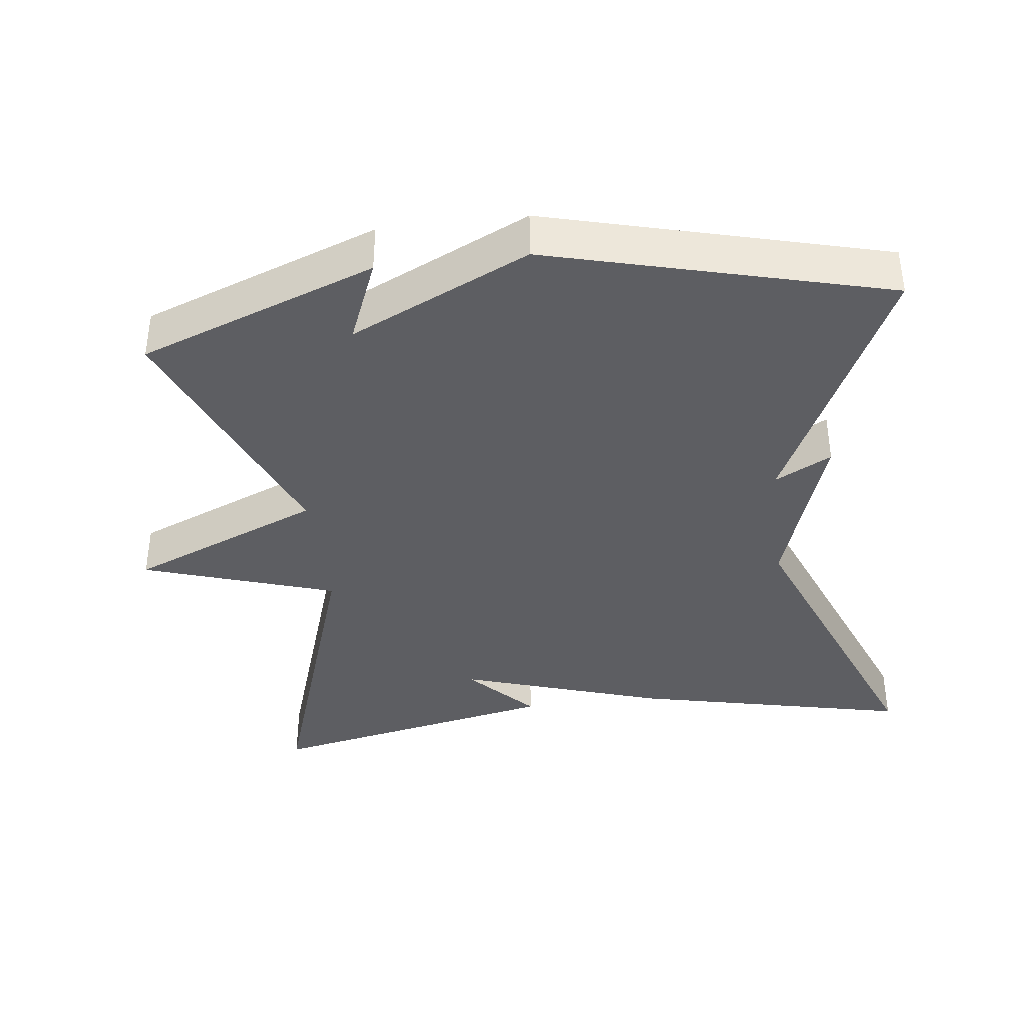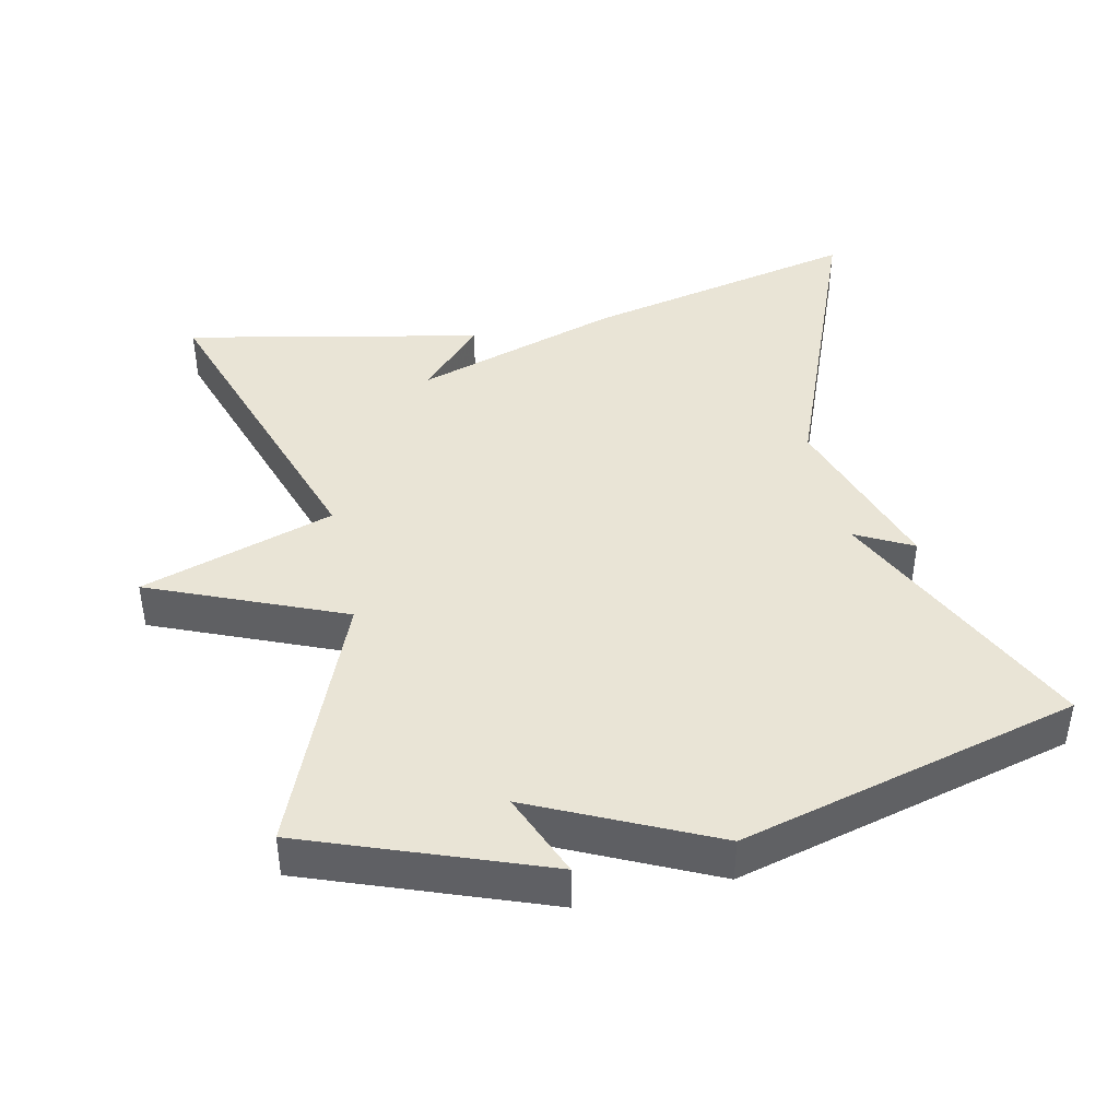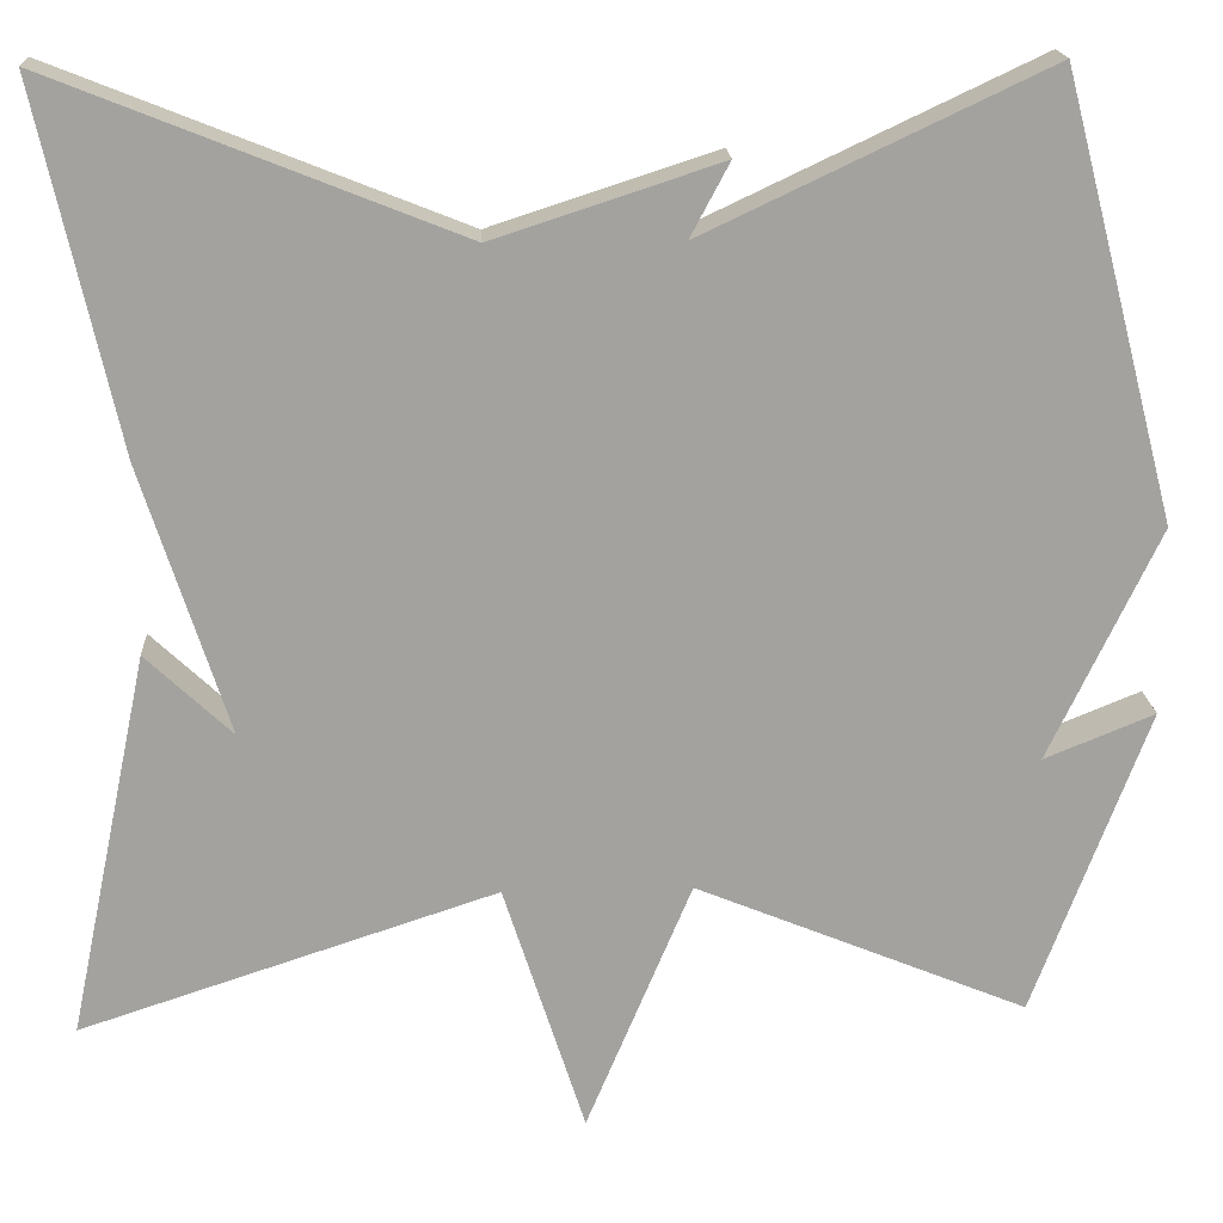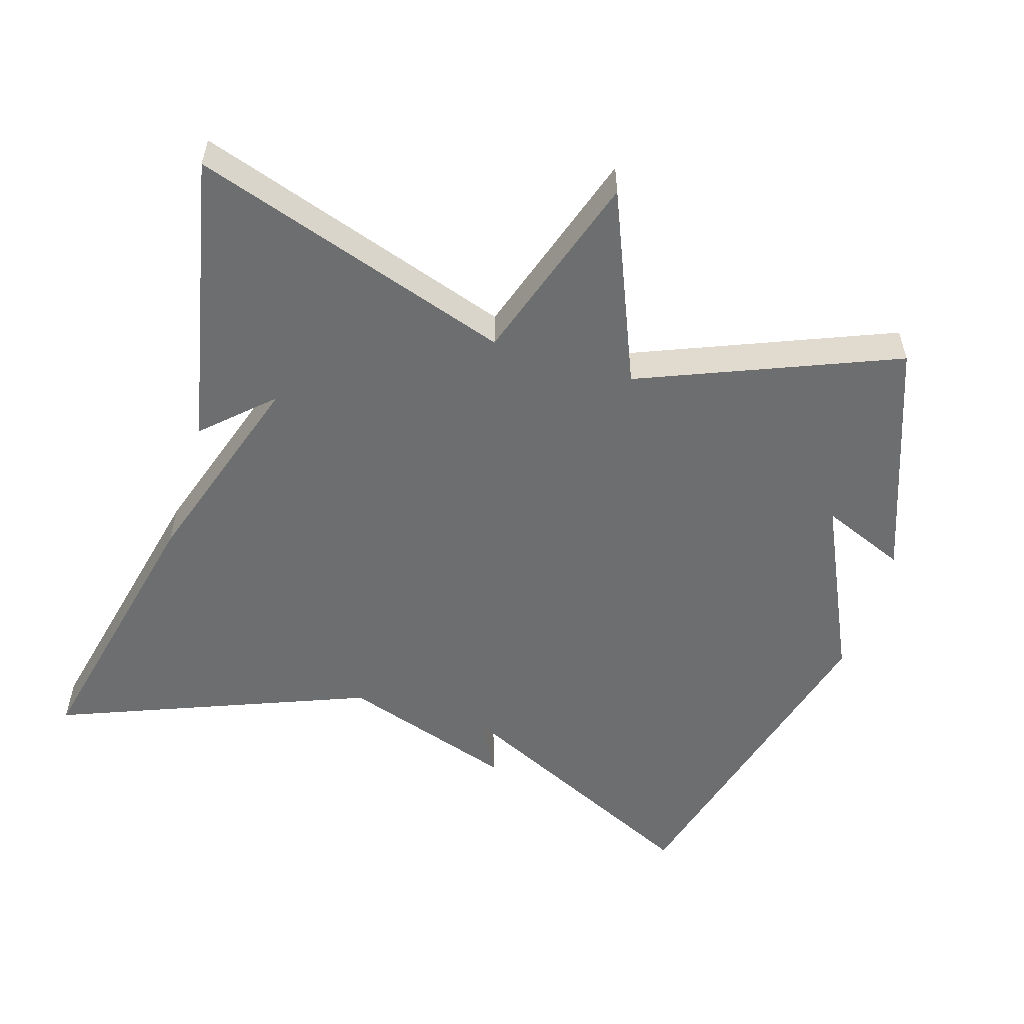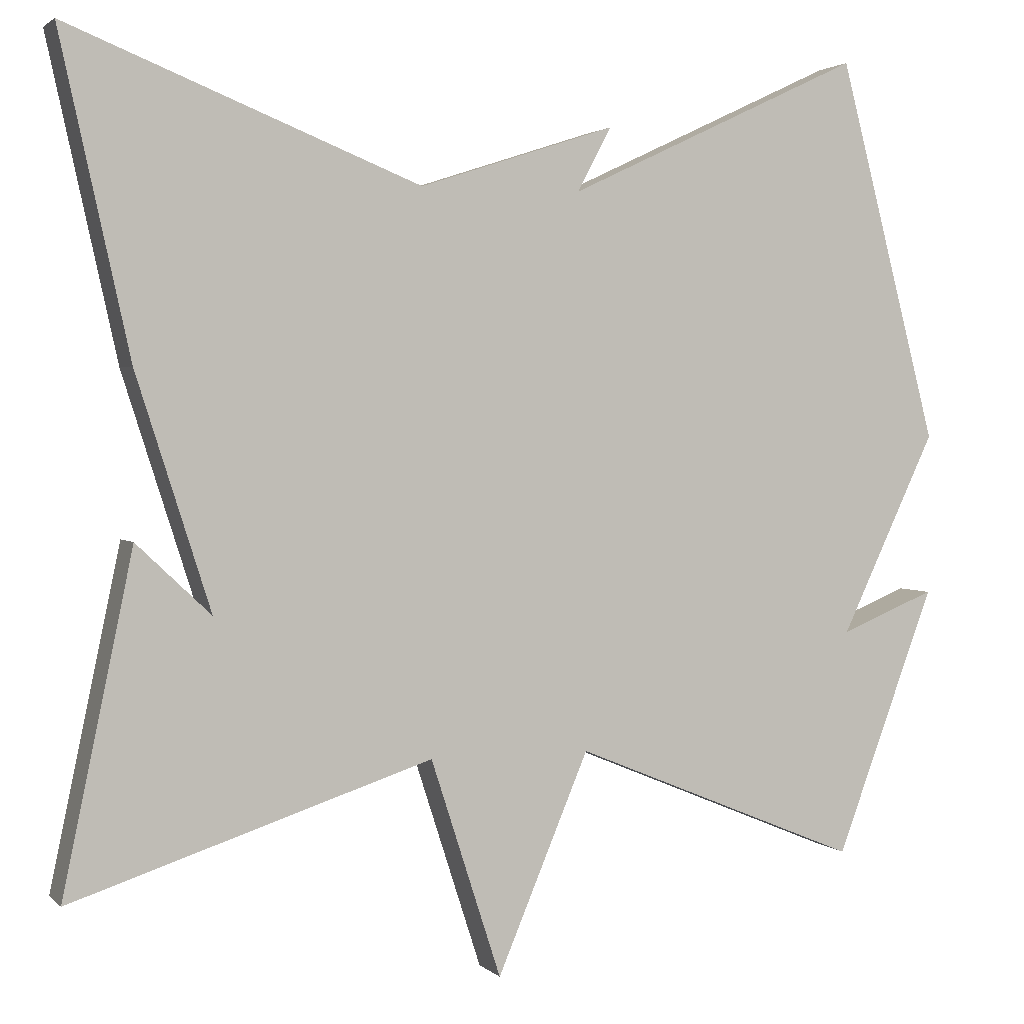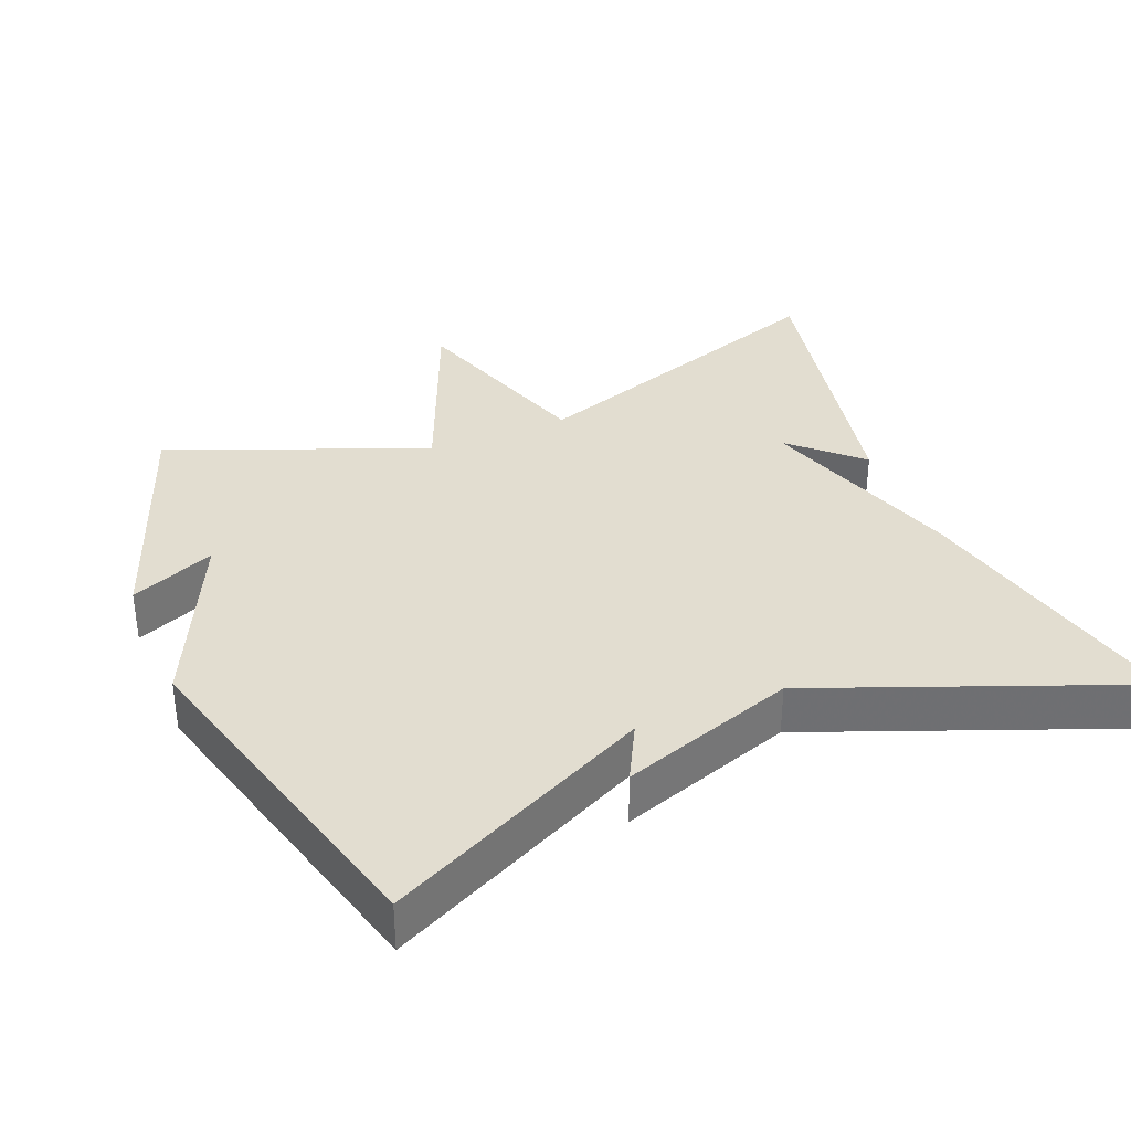
<metadata>
{"format":"obj","ext":"obj","renderer":"f3d","projection":"perspective","resolution":1024,"background":"white","views":[{"elev":-38.3,"azim":-83.1,"up":"+Y"},{"elev":42.5,"azim":-102.4,"up":"+Y"},{"elev":17.9,"azim":176.8,"up":"+Z"},{"elev":-54.3,"azim":162.7,"up":"+Y"},{"elev":2.2,"azim":158.8,"up":"+Z"},{"elev":35.4,"azim":-22.7,"up":"+Y"}]}
</metadata>
<code>
v 0.5 0.07 -0.5
v 0.055 0.07 -0.354
v -0.032 0.07 -0.623
v -0.145 0.07 -0.354
v -0.5 0.07 -0.5
v -0.623 0.07 -0.171
v -0.505 0.07 -0.219
v -0.623 0.07 0.029
v -0.5 0.07 0.5
v -0.134 0.07 0.327
v -0.176 0.07 0.406
v 0.066 0.07 0.327
v 0.5 0.07 0.5
v 0.414 0.07 0.112
v 0.322 0.07 -0.175
v 0.414 0.07 -0.088
v 0.5 0 -0.5
v 0.055 0 -0.354
v -0.032 0 -0.623
v -0.145 0 -0.354
v -0.5 0 -0.5
v -0.623 0 -0.171
v -0.505 0 -0.219
v -0.623 0 0.029
v -0.5 0 0.5
v -0.134 0 0.327
v -0.176 0 0.406
v 0.066 0 0.327
v 0.5 0 0.5
v 0.414 0 0.112
v 0.322 0 -0.175
v 0.414 0 -0.088
f 15 16 1
f 12 13 14 15
f 10 11 12 15
f 9 10 15
f 8 9 15
f 7 8 15
f 5 6 7
f 4 5 7
f 4 7 15
f 2 3 4
f 2 4 15
f 1 2 15
f 17 32 31
f 31 30 29 28
f 31 28 27 26
f 31 26 25
f 31 25 24
f 31 24 23
f 23 22 21
f 23 21 20
f 31 23 20
f 20 19 18
f 31 20 18
f 31 18 17
f 1 17 18 2
f 2 18 19 3
f 3 19 20 4
f 4 20 21 5
f 5 21 22 6
f 6 22 23 7
f 7 23 24 8
f 8 24 25 9
f 9 25 26 10
f 10 26 27 11
f 11 27 28 12
f 12 28 29 13
f 13 29 30 14
f 14 30 31 15
f 15 31 32 16
f 16 32 17 1

</code>
